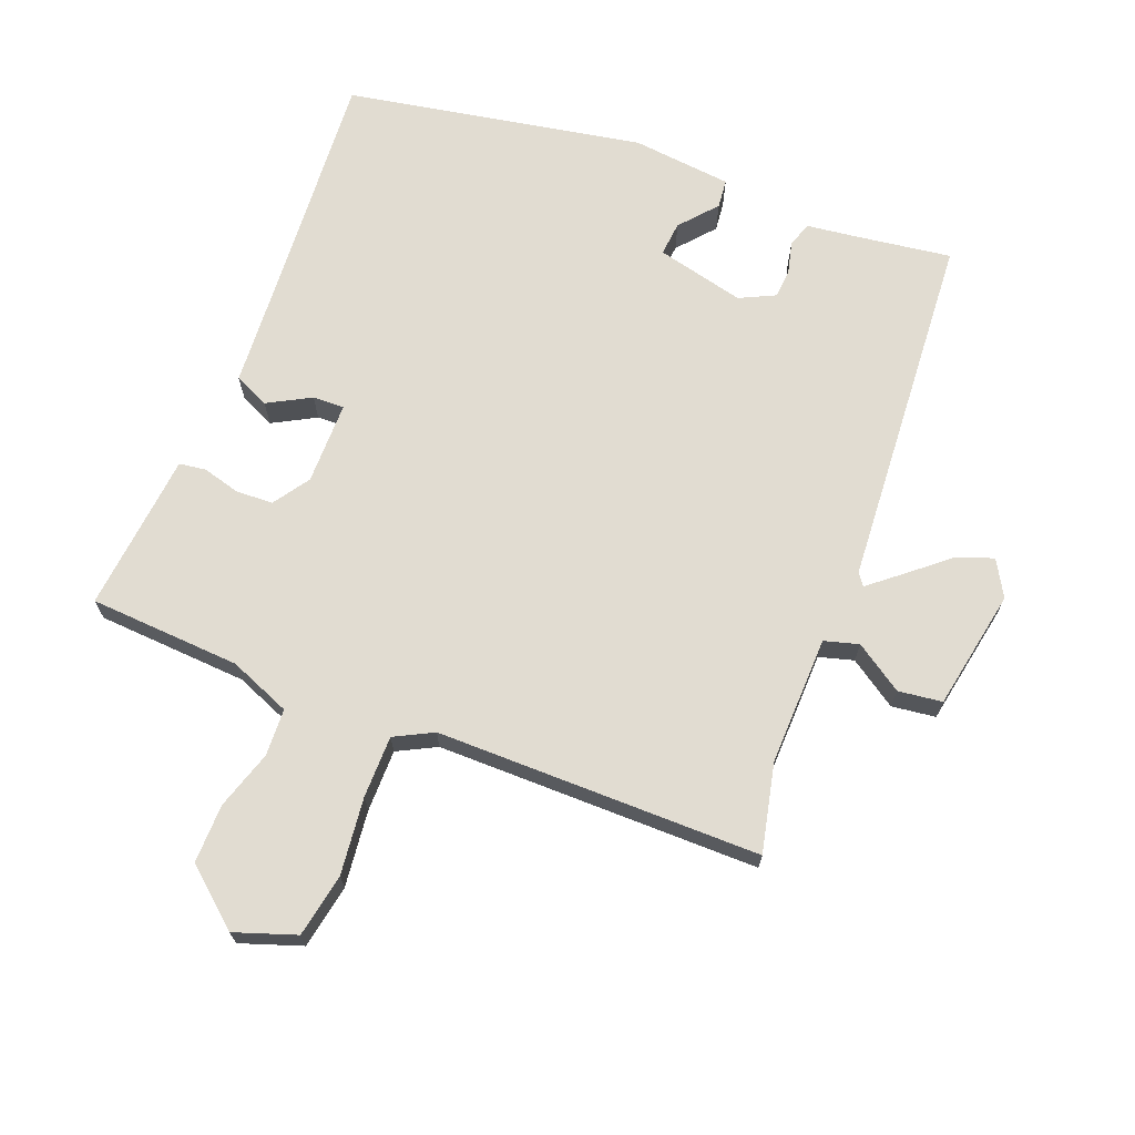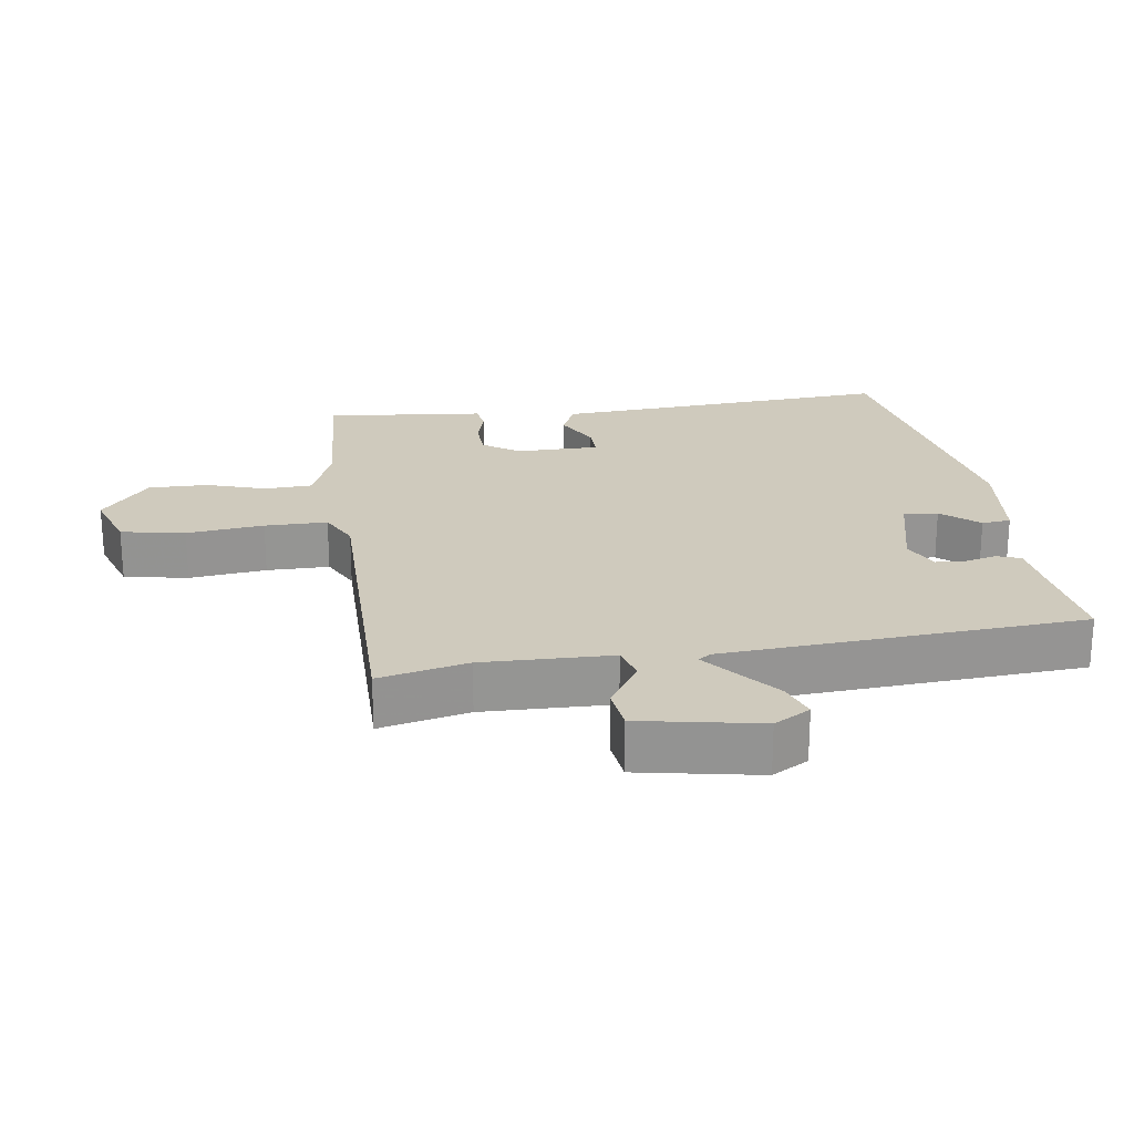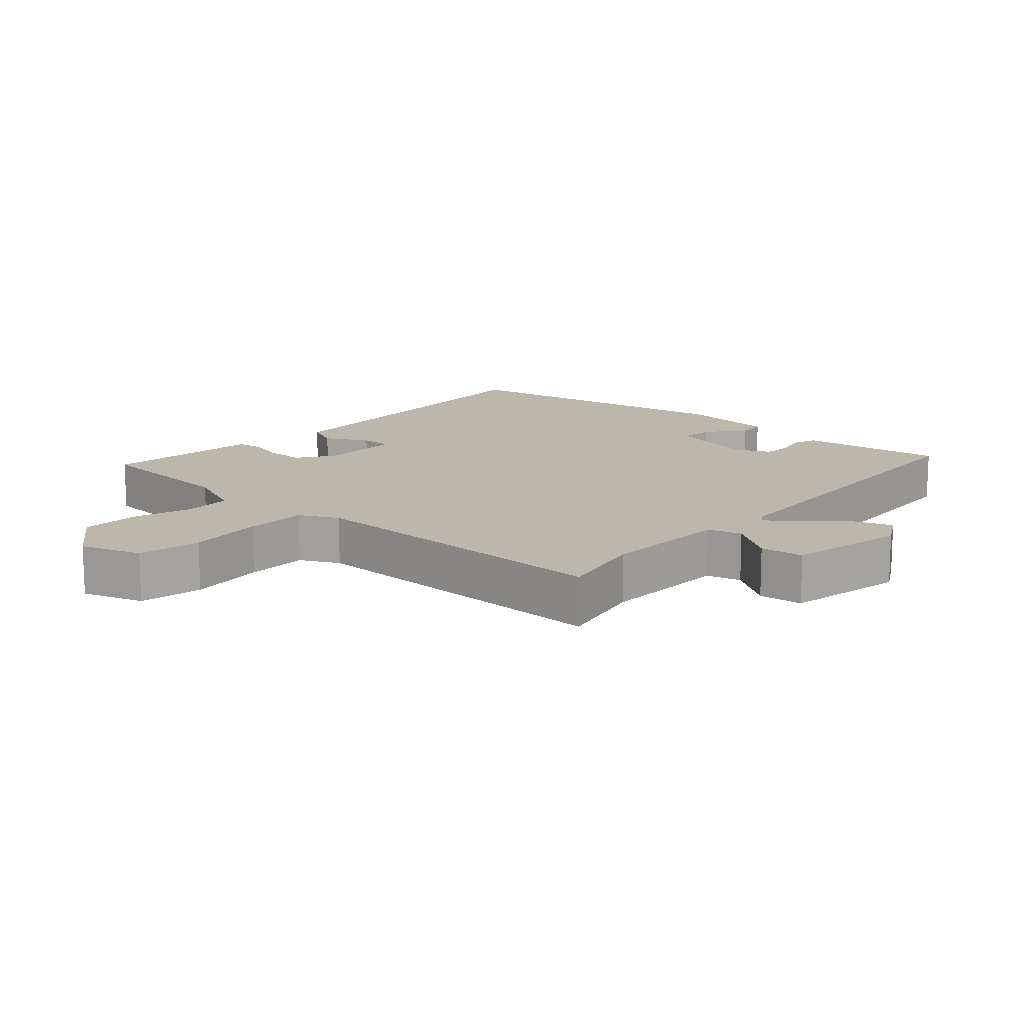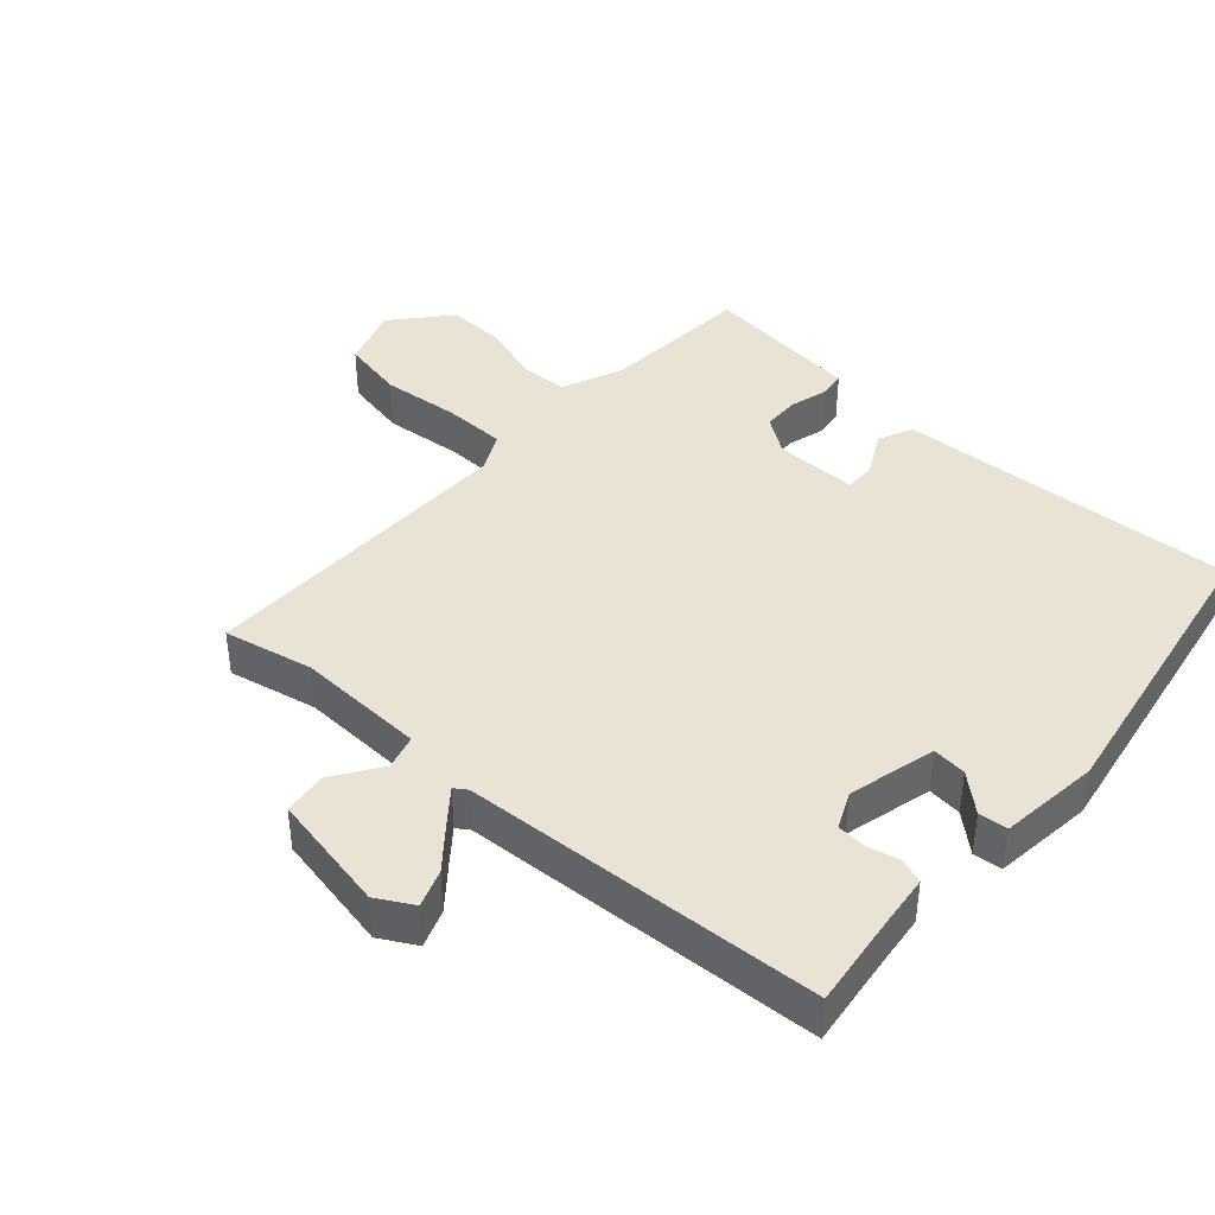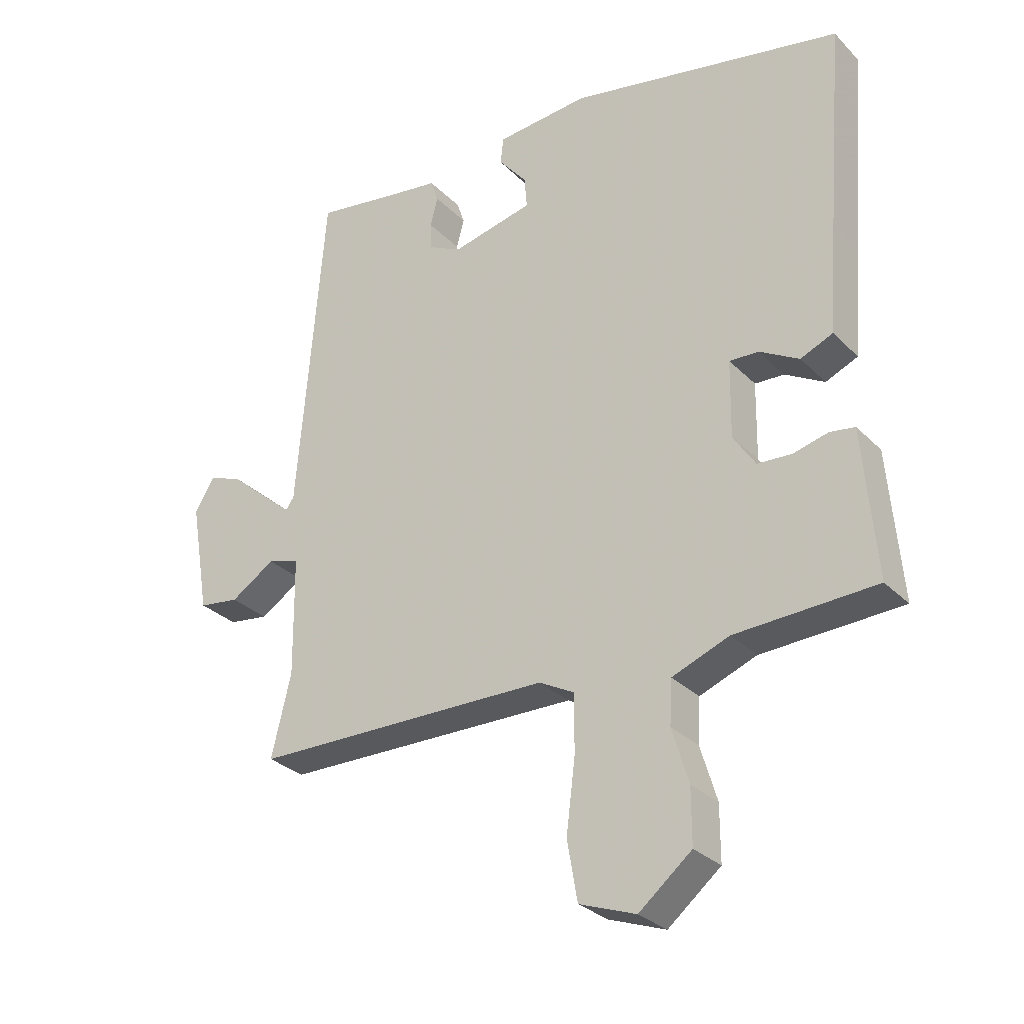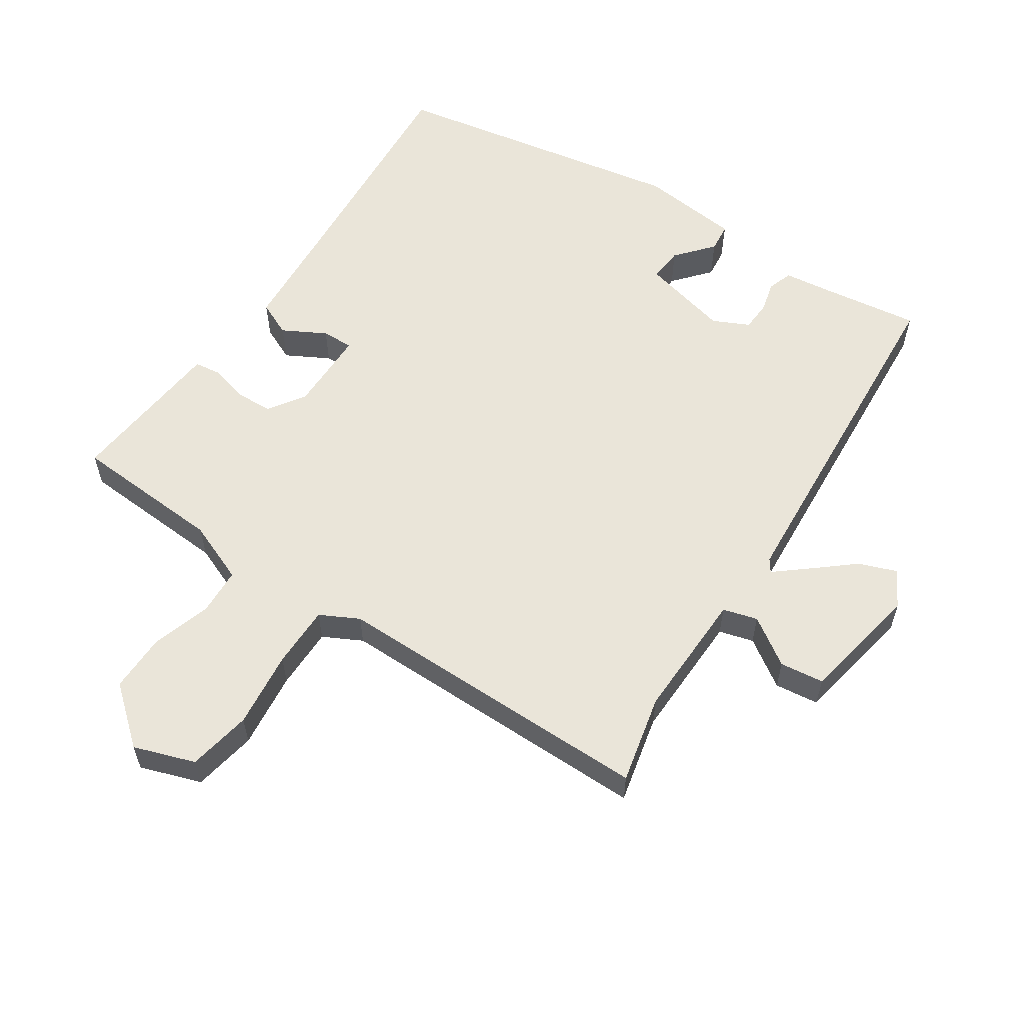
<metadata>
{"format":"obj","ext":"obj","renderer":"f3d","projection":"perspective","resolution":1024,"background":"white","views":[{"elev":69.2,"azim":-157.9,"up":"+Y"},{"elev":23.1,"azim":-97.3,"up":"+Y"},{"elev":14.3,"azim":-136.8,"up":"+Y"},{"elev":41.3,"azim":-46.7,"up":"+Y"},{"elev":-29.4,"azim":35.1,"up":"+Z"},{"elev":58.5,"azim":-145.6,"up":"+Y"}]}
</metadata>
<code>
v 0.5 0.07 -0.487
v 0.279 0.07 -0.497
v 0.189 0.07 -0.532
v 0.185 0.07 -0.601
v 0.211 0.07 -0.687
v 0.211 0.07 -0.773
v 0.128 0.07 -0.841
v 0.039 0.07 -0.809
v 0.023 0.07 -0.716
v 0.037 0.07 -0.604
v 0.038 0.07 -0.513
v -0.018 0.07 -0.483
v -0.491 0.07 -0.477
v -0.46 0.07 -0.348
v -0.462 0.07 -0.16
v -0.512 0.07 -0.145
v -0.582 0.07 -0.19
v -0.646 0.07 -0.181
v -0.676 0.07 -0.005
v -0.645 0.07 0.047
v -0.591 0.07 0.026
v -0.532 0.07 -0.025
v -0.487 0.07 -0.063
v -0.474 0.07 -0.045
v -0.431 0.07 0.476
v -0.29 0.07 0.454
v -0.219 0.07 0.444
v -0.207 0.07 0.408
v -0.219 0.07 0.362
v -0.217 0.07 0.319
v -0.165 0.07 0.293
v -0.036 0.07 0.322
v -0.04 0.07 0.372
v -0.085 0.07 0.426
v -0.08 0.07 0.468
v 0.066 0.07 0.481
v 0.498 0.07 0.395
v 0.471 0.07 0.067
v 0.458 0.07 -0.1
v 0.407 0.07 -0.122
v 0.345 0.07 -0.087
v 0.299 0.07 -0.085
v 0.297 0.07 -0.206
v 0.332 0.07 -0.259
v 0.386 0.07 -0.262
v 0.441 0.07 -0.248
v 0.48 0.07 -0.254
v 0.485 0.07 -0.314
v 0.5 0 -0.487
v 0.279 0 -0.497
v 0.189 0 -0.532
v 0.185 0 -0.601
v 0.211 0 -0.687
v 0.211 0 -0.773
v 0.128 0 -0.841
v 0.039 0 -0.809
v 0.023 0 -0.716
v 0.037 0 -0.604
v 0.038 0 -0.513
v -0.018 0 -0.483
v -0.491 0 -0.477
v -0.46 0 -0.348
v -0.462 0 -0.16
v -0.512 0 -0.145
v -0.582 0 -0.19
v -0.646 0 -0.181
v -0.676 0 -0.005
v -0.645 0 0.047
v -0.591 0 0.026
v -0.532 0 -0.025
v -0.487 0 -0.063
v -0.474 0 -0.045
v -0.431 0 0.476
v -0.29 0 0.454
v -0.219 0 0.444
v -0.207 0 0.408
v -0.219 0 0.362
v -0.217 0 0.319
v -0.165 0 0.293
v -0.036 0 0.322
v -0.04 0 0.372
v -0.085 0 0.426
v -0.08 0 0.468
v 0.066 0 0.481
v 0.498 0 0.395
v 0.471 0 0.067
v 0.458 0 -0.1
v 0.407 0 -0.122
v 0.345 0 -0.087
v 0.299 0 -0.085
v 0.297 0 -0.206
v 0.332 0 -0.259
v 0.386 0 -0.262
v 0.441 0 -0.248
v 0.48 0 -0.254
v 0.485 0 -0.314
f 45 46 47 48
f 44 45 48 1
f 38 39 40 41
f 38 41 42
f 37 38 42
f 36 37 42
f 33 34 35 36
f 32 33 36 42
f 31 32 42 43
f 26 27 28 29
f 24 25 26 29
f 24 29 30
f 19 20 21 22
f 19 22 23
f 16 17 18 19
f 15 16 19 23
f 12 13 14
f 12 14 15
f 11 12 15 23
f 7 8 9 10
f 7 10 11
f 4 5 6 7
f 3 4 7 11
f 2 3 11 23
f 44 1 2 23
f 24 30 31 43
f 23 24 43 44
f 96 95 94 93
f 49 96 93 92
f 89 88 87 86
f 90 89 86
f 90 86 85
f 90 85 84
f 84 83 82 81
f 90 84 81 80
f 91 90 80 79
f 77 76 75 74
f 77 74 73 72
f 78 77 72
f 70 69 68 67
f 71 70 67
f 67 66 65 64
f 71 67 64 63
f 62 61 60
f 63 62 60
f 71 63 60 59
f 58 57 56 55
f 59 58 55
f 55 54 53 52
f 59 55 52 51
f 71 59 51 50
f 71 50 49 92
f 91 79 78 72
f 92 91 72 71
f 1 49 50 2
f 2 50 51 3
f 3 51 52 4
f 4 52 53 5
f 5 53 54 6
f 6 54 55 7
f 7 55 56 8
f 8 56 57 9
f 9 57 58 10
f 10 58 59 11
f 11 59 60 12
f 12 60 61 13
f 13 61 62 14
f 14 62 63 15
f 15 63 64 16
f 16 64 65 17
f 17 65 66 18
f 18 66 67 19
f 19 67 68 20
f 20 68 69 21
f 21 69 70 22
f 22 70 71 23
f 23 71 72 24
f 24 72 73 25
f 25 73 74 26
f 26 74 75 27
f 27 75 76 28
f 28 76 77 29
f 29 77 78 30
f 30 78 79 31
f 31 79 80 32
f 32 80 81 33
f 33 81 82 34
f 34 82 83 35
f 35 83 84 36
f 36 84 85 37
f 37 85 86 38
f 38 86 87 39
f 39 87 88 40
f 40 88 89 41
f 41 89 90 42
f 42 90 91 43
f 43 91 92 44
f 44 92 93 45
f 45 93 94 46
f 46 94 95 47
f 47 95 96 48
f 48 96 49 1

</code>
